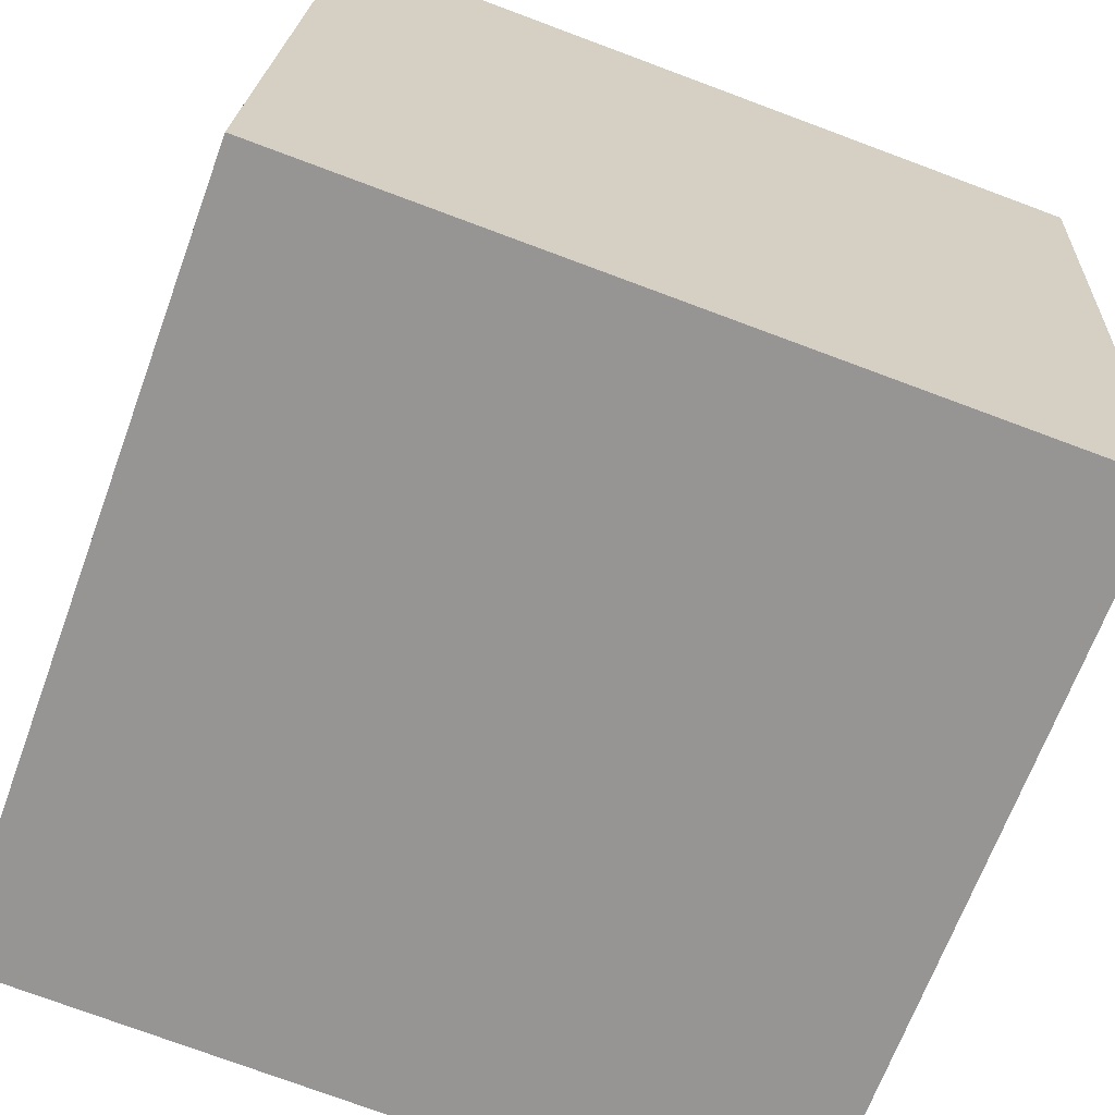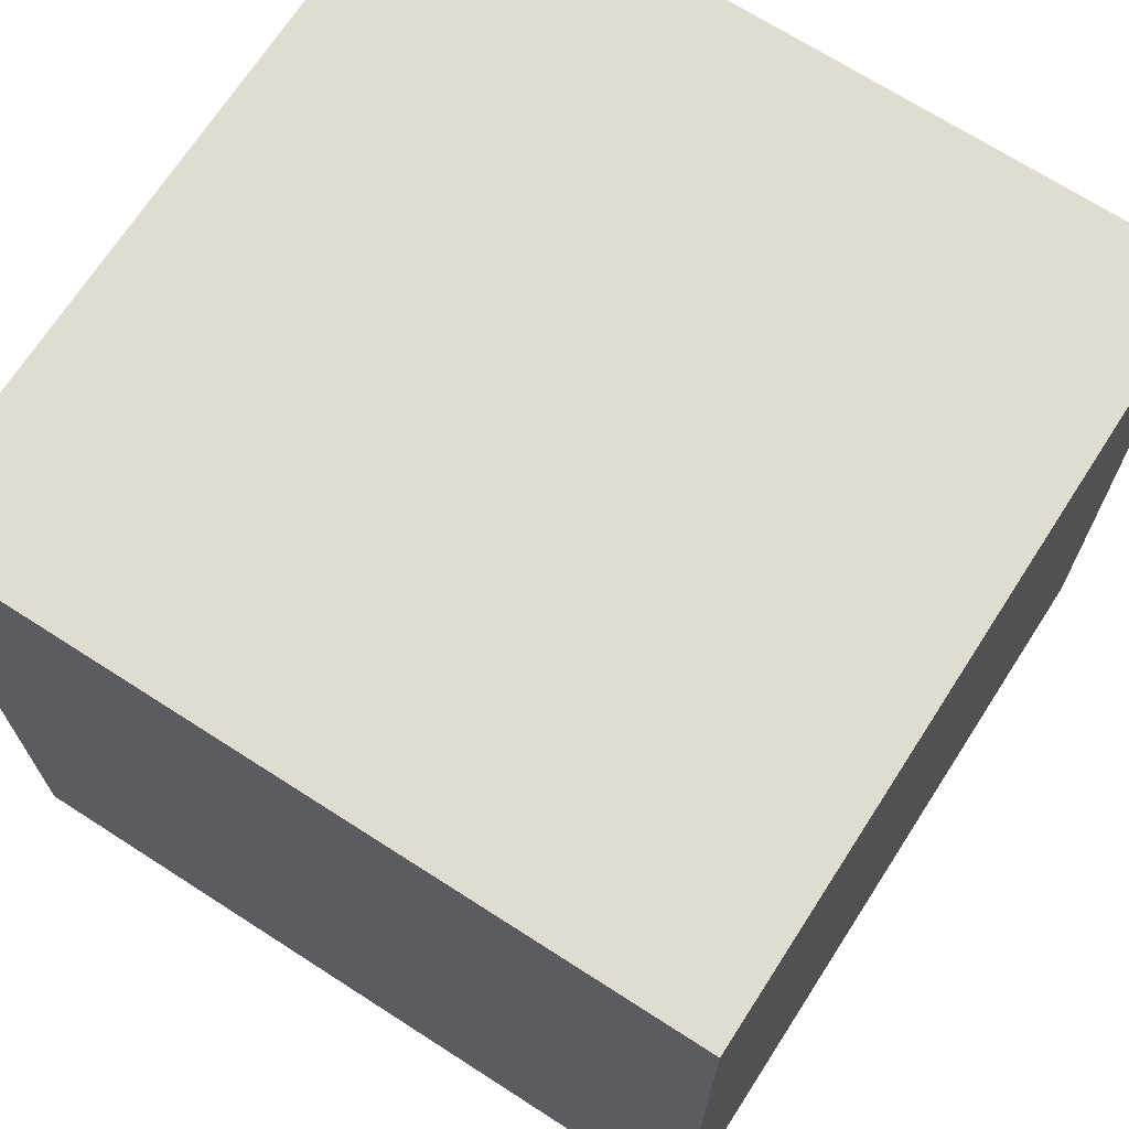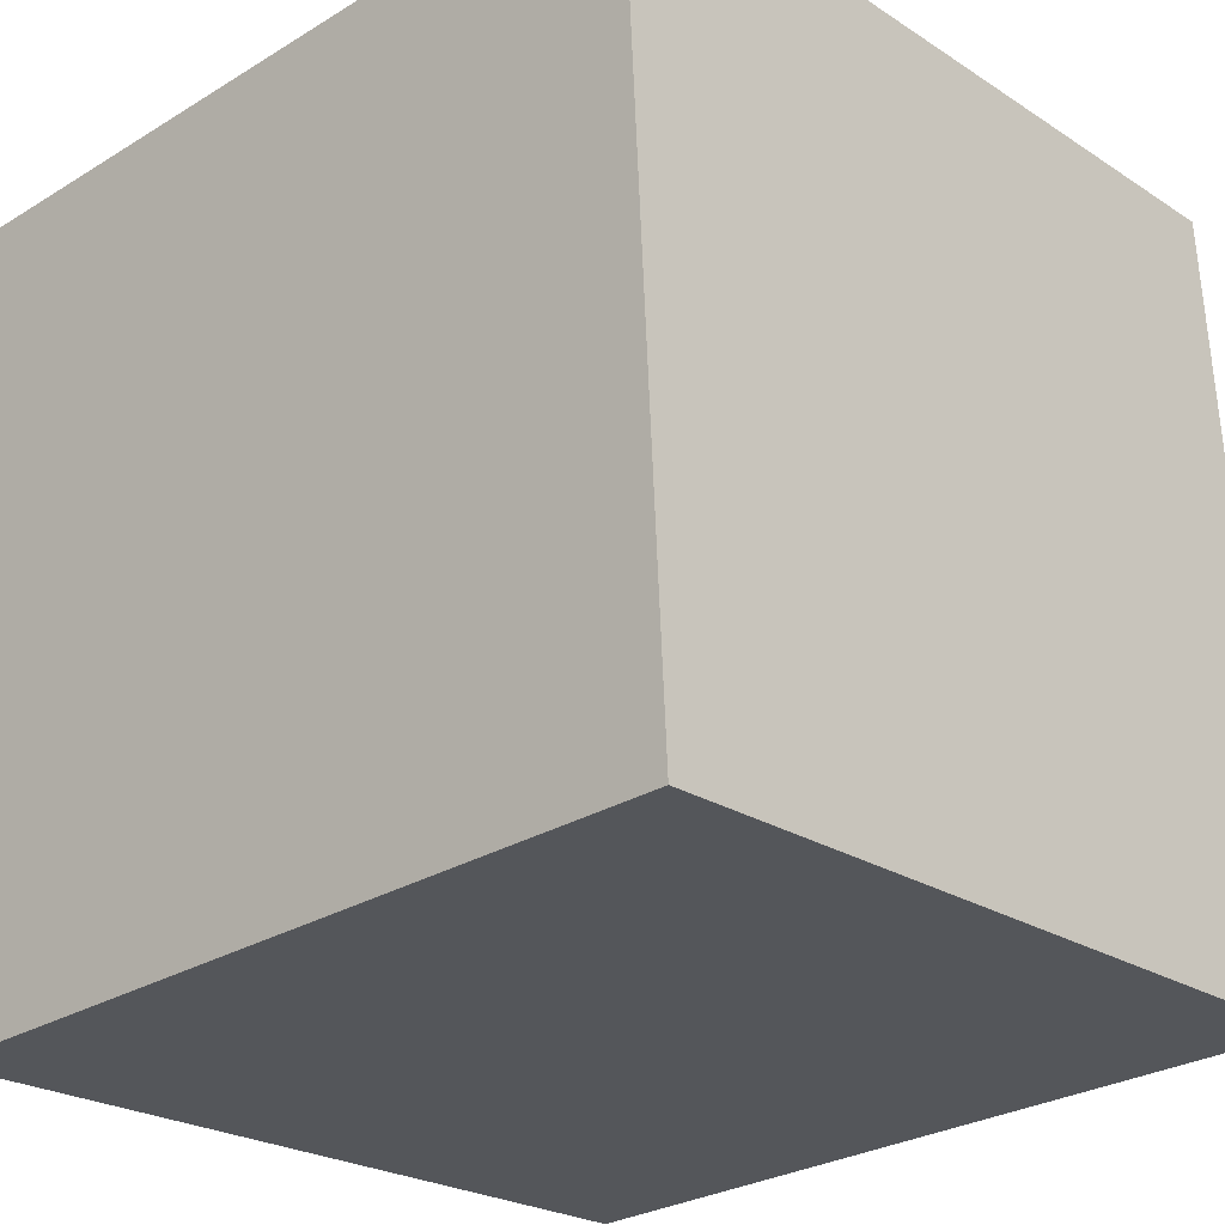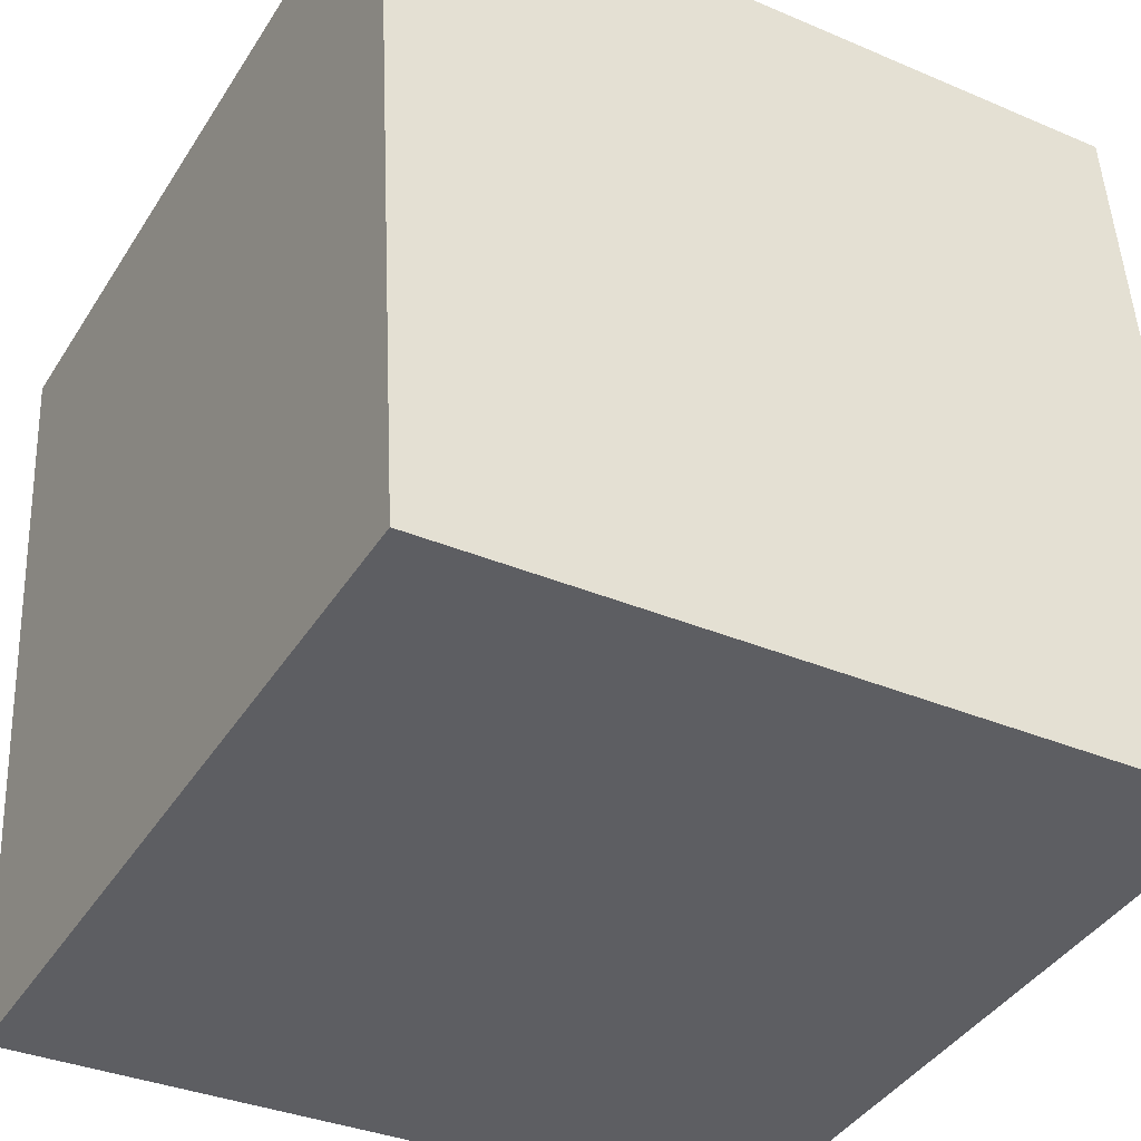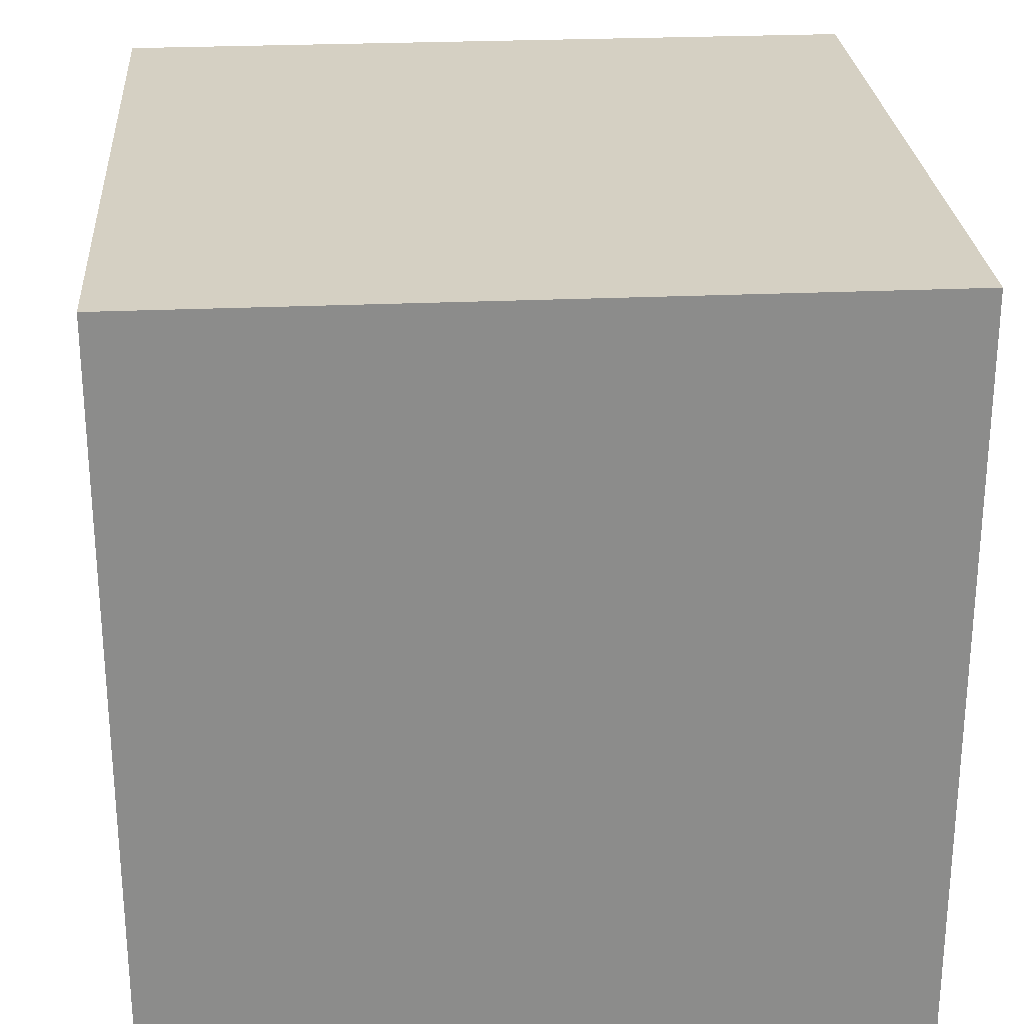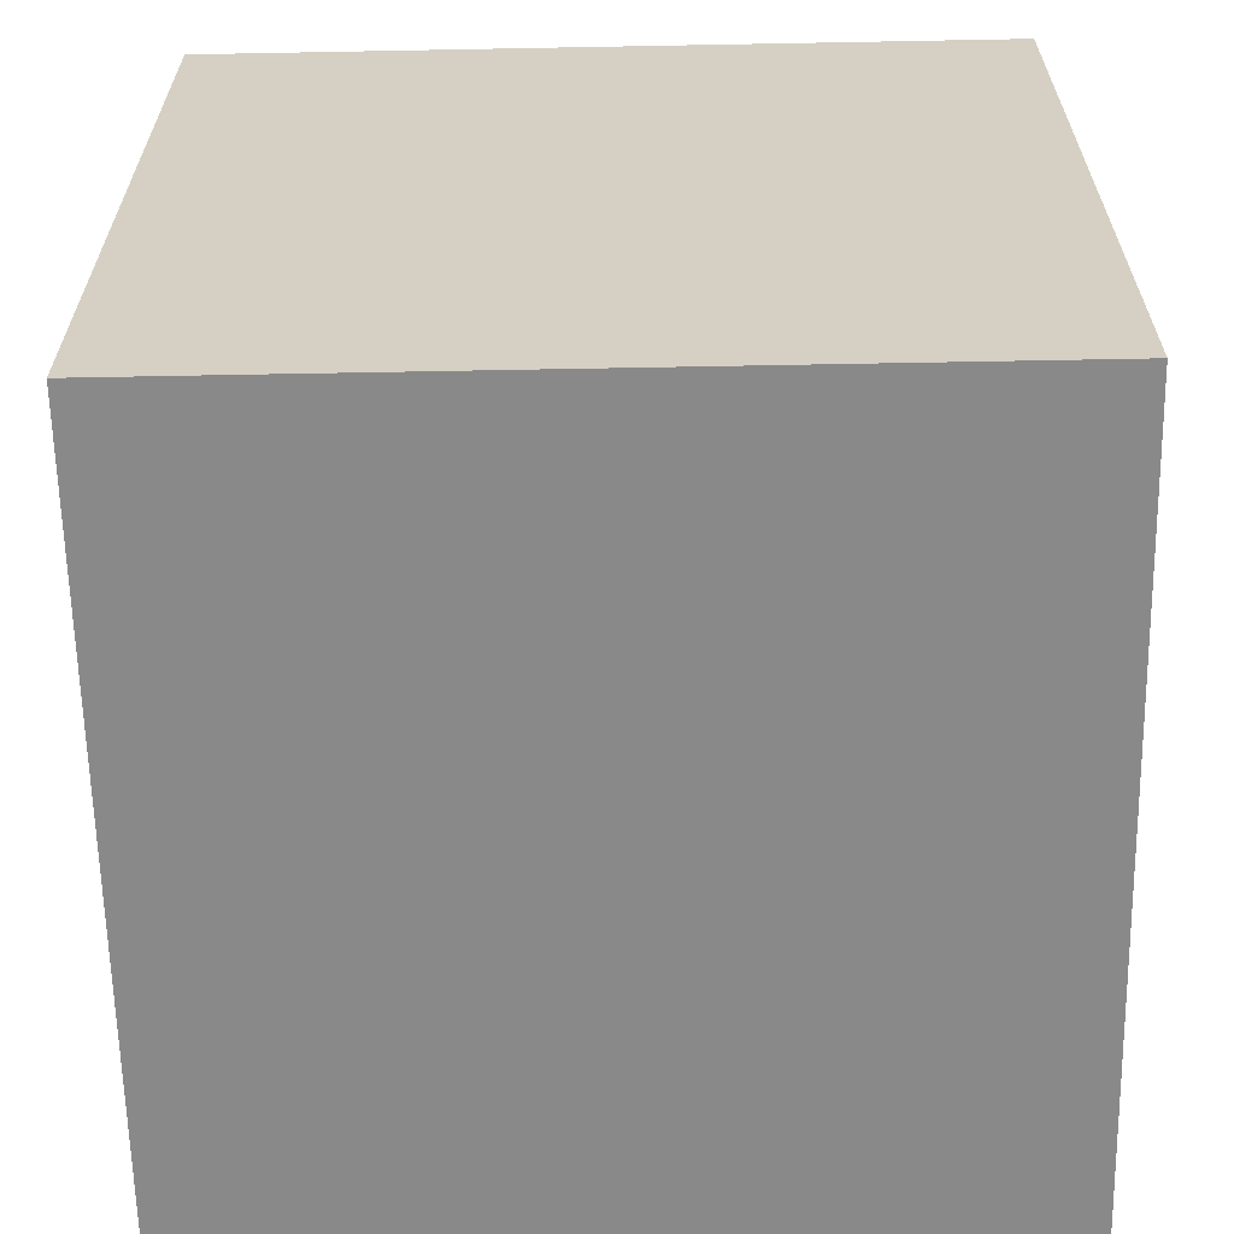
<metadata>
{"format":"obj","ext":"obj","renderer":"f3d","projection":"perspective","resolution":1024,"background":"white","views":[{"elev":-66.9,"azim":-20.1,"up":"+Y"},{"elev":69.7,"azim":-150.4,"up":"+Z"},{"elev":-28.0,"azim":132.8,"up":"+Y"},{"elev":-40.9,"azim":150.3,"up":"+Y"},{"elev":26.2,"azim":-7.3,"up":"+Z"},{"elev":-63.3,"azim":177.9,"up":"+Z"}]}
</metadata>
<code>
v 0.7308 0.6985 -0.28
v 0.7308 0.6985 0.12
v 0.7085 0.2992 0.12
v 0.7308 0.6985 -0.28
v 0.7085 0.2992 0.12
v 0.7085 0.2992 -0.28
v 0.3315 0.7208 -0.28
v 0.3092 0.3215 -0.28
v 0.3092 0.3215 0.12
v 0.3315 0.7208 -0.28
v 0.3092 0.3215 0.12
v 0.3315 0.7208 0.12
v 0.7308 0.6985 -0.28
v 0.3315 0.7208 -0.28
v 0.3315 0.7208 0.12
v 0.7308 0.6985 -0.28
v 0.3315 0.7208 0.12
v 0.7308 0.6985 0.12
v 0.7308 0.6985 0.12
v 0.3315 0.7208 0.12
v 0.3092 0.3215 0.12
v 0.7308 0.6985 0.12
v 0.3092 0.3215 0.12
v 0.7085 0.2992 0.12
v 0.7085 0.2992 0.12
v 0.3092 0.3215 0.12
v 0.3092 0.3215 -0.28
v 0.7085 0.2992 0.12
v 0.3092 0.3215 -0.28
v 0.7085 0.2992 -0.28
v 0.3315 0.7208 -0.28
v 0.7308 0.6985 -0.28
v 0.7085 0.2992 -0.28
v 0.3315 0.7208 -0.28
v 0.7085 0.2992 -0.28
v 0.3092 0.3215 -0.28
f 1 2 3
f 4 5 6
f 7 8 9
f 10 11 12
f 13 14 15
f 16 17 18
f 19 20 21
f 22 23 24
f 25 26 27
f 28 29 30
f 31 32 33
f 34 35 36

</code>
